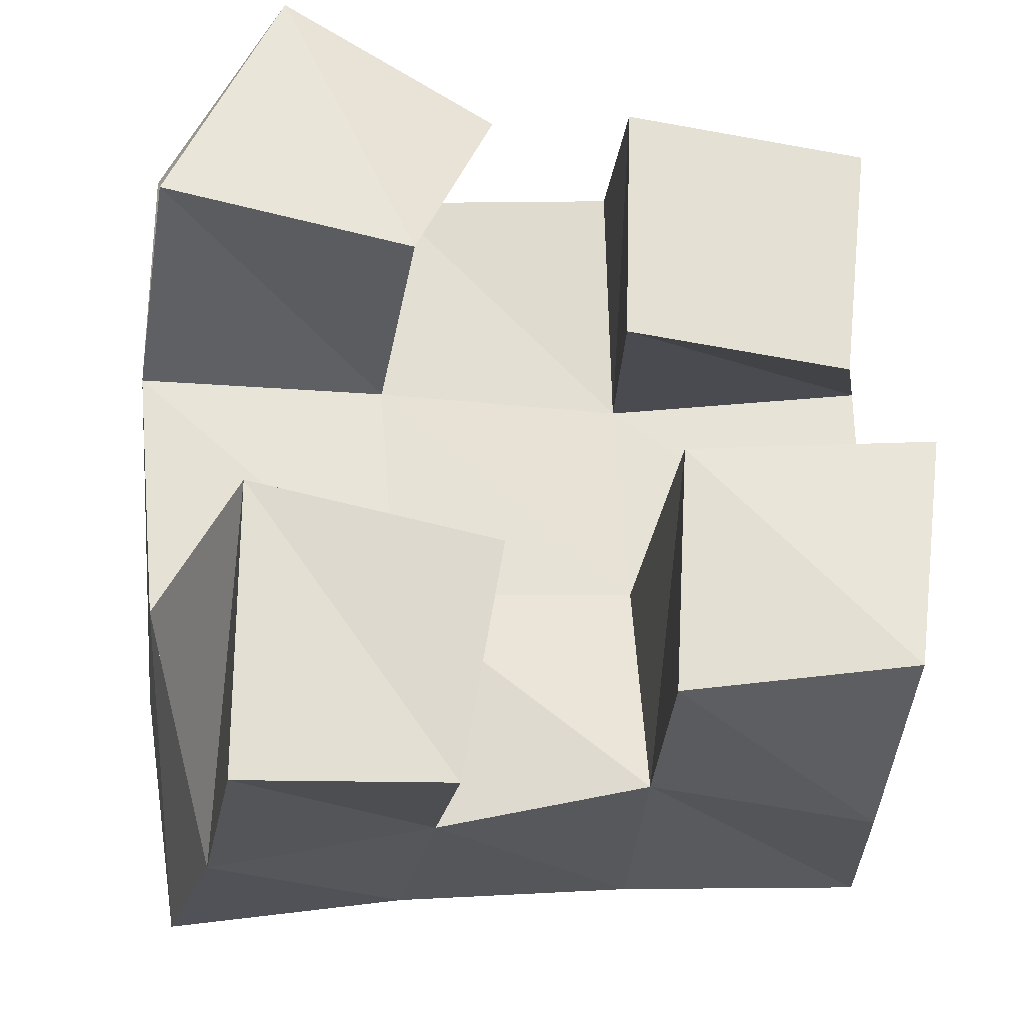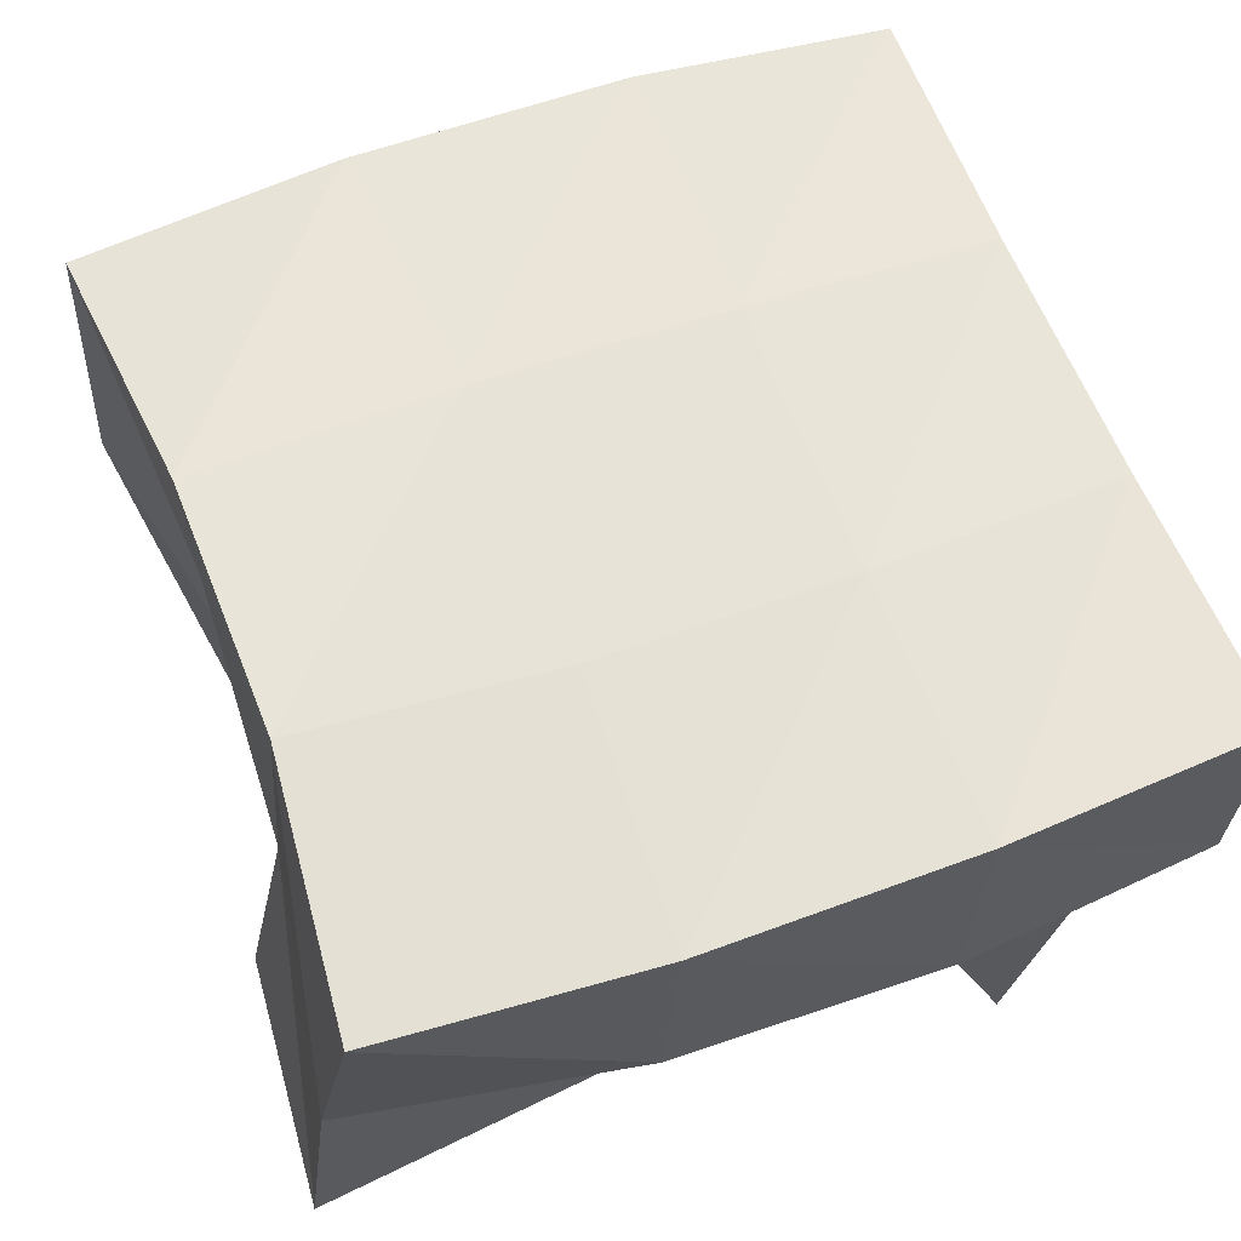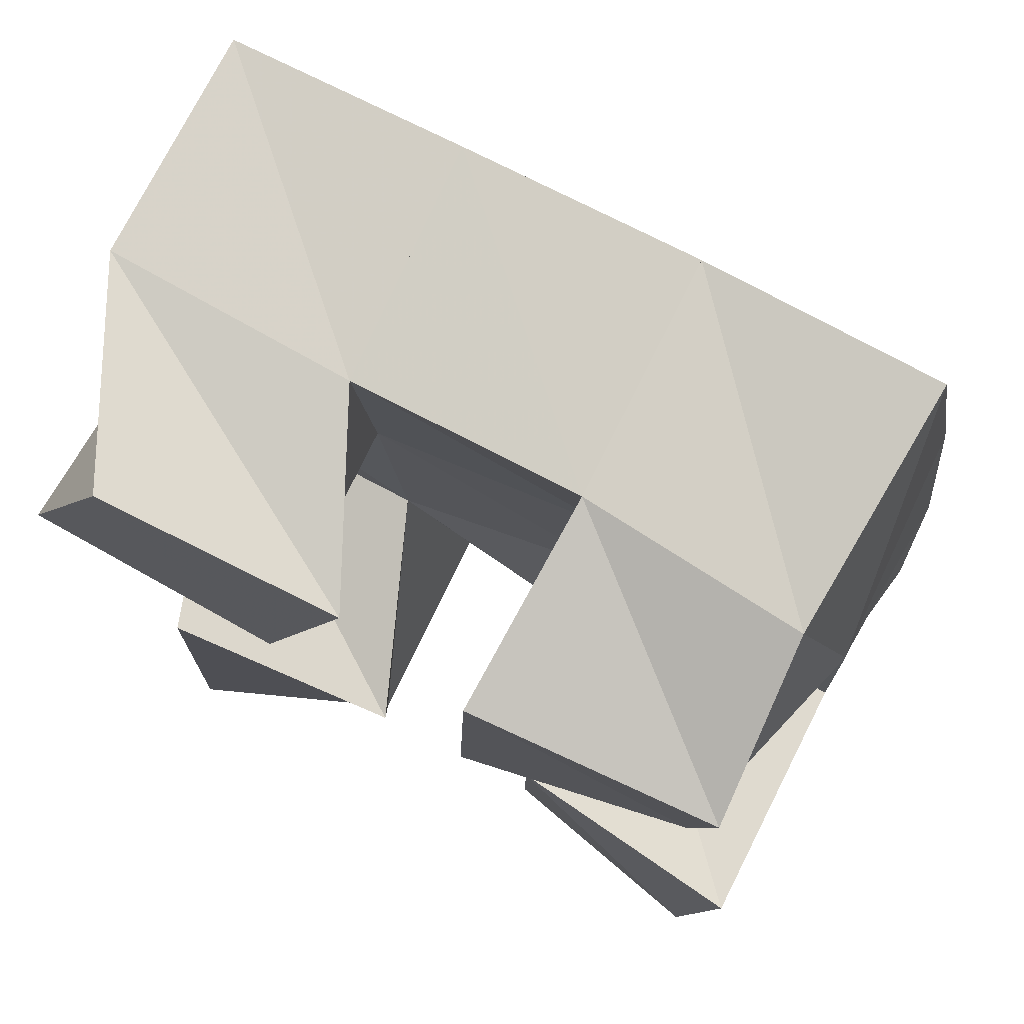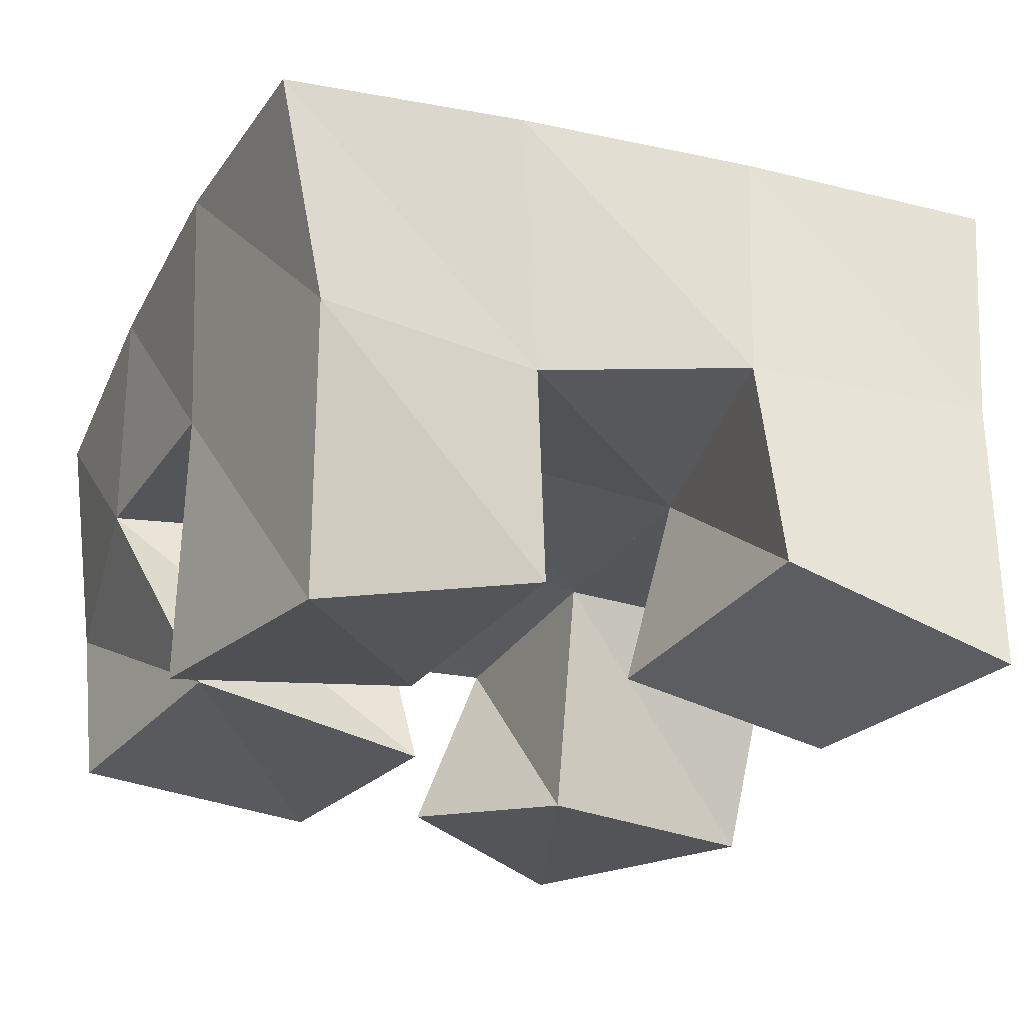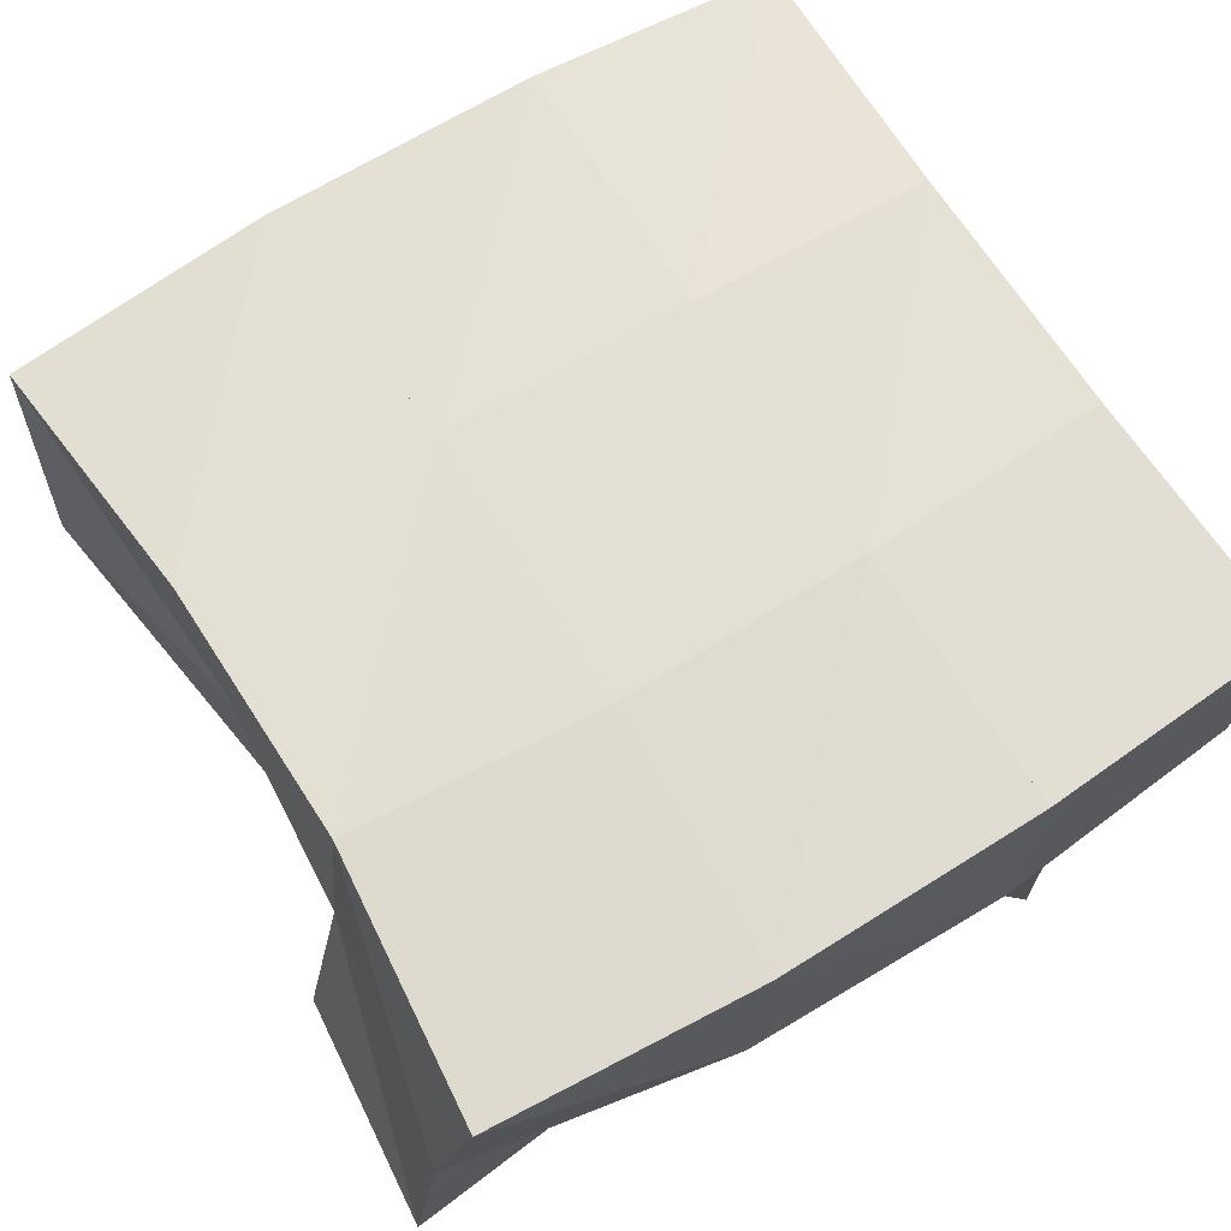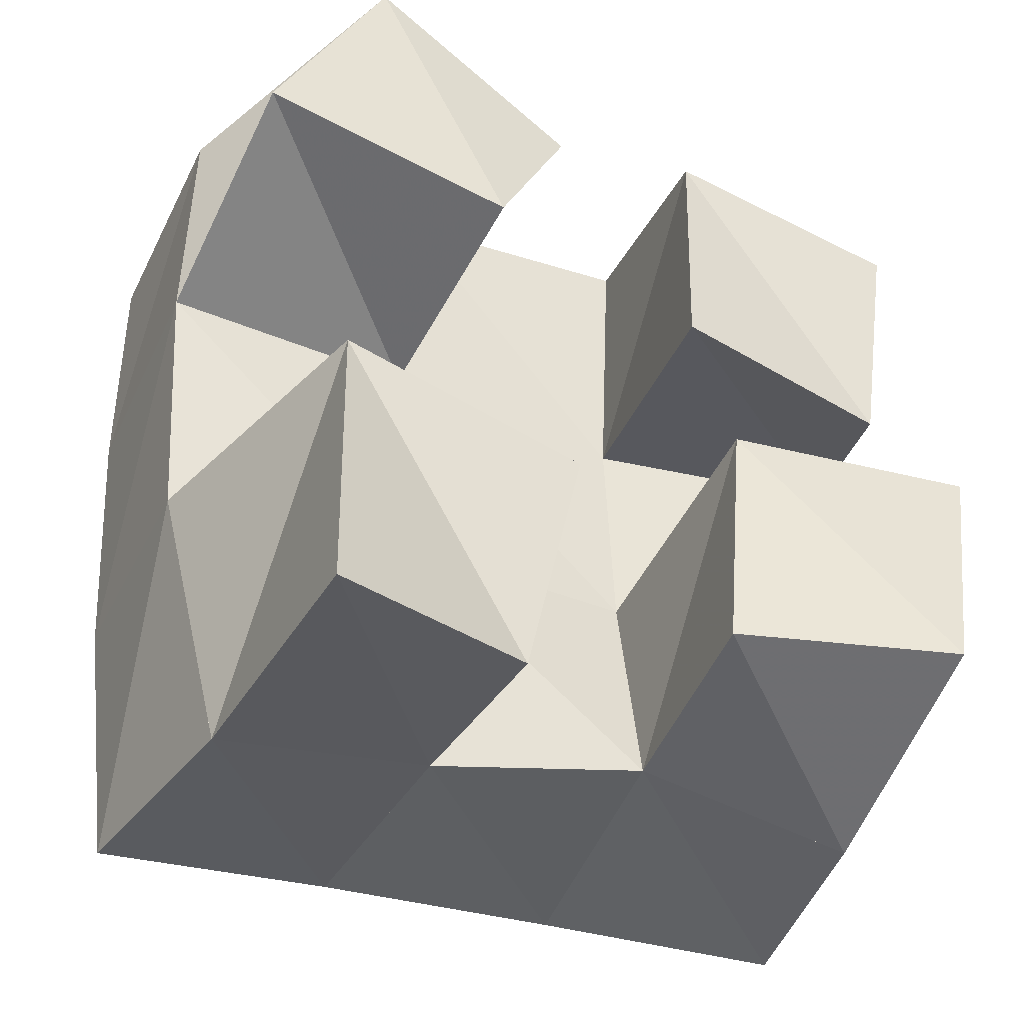
<metadata>
{"format":"obj","ext":"obj","renderer":"f3d","projection":"perspective","resolution":1024,"background":"white","views":[{"elev":-30.4,"azim":-7.2,"up":"+Z"},{"elev":63.6,"azim":-116.6,"up":"+Y"},{"elev":74.6,"azim":27.7,"up":"+Z"},{"elev":-23.6,"azim":152.1,"up":"+Y"},{"elev":69.9,"azim":-127.7,"up":"+Y"},{"elev":-45.9,"azim":-24.6,"up":"+Z"}]}
</metadata>
<code>
v 1.037 0.1 0.2296
v 1.034 0.1549 0.2351
v 1.079 0.1155 0.2383
v 1.079 0.1592 0.2477
v 1.036 0.1016 0.2915
v 1.018 0.1524 0.2891
v 1.086 0.1063 0.2846
v 1.068 0.1507 0.2956
v 1.11 0.1 0.3306
v 1.116 0.1533 0.3457
v 1.157 0.1084 0.331
v 1.169 0.1495 0.3524
v 1.111 0.1 0.3855
v 1.113 0.143 0.3965
v 1.162 0.1031 0.3821
v 1.16 0.1384 0.398
v 1.015 0.1 0.3574
v 1.013 0.1474 0.342
v 1.067 0.1 0.3474
v 1.064 0.1494 0.344
v 1.038 0.1 0.4082
v 1.012 0.1453 0.3935
v 1.083 0.1048 0.3845
v 1.064 0.144 0.392
v 1.119 0.1105 0.2569
v 1.121 0.1523 0.2559
v 1.164 0.1 0.26
v 1.167 0.1533 0.251
v 1.121 0.1062 0.3078
v 1.119 0.1563 0.302
v 1.171 0.1 0.3096
v 1.17 0.152 0.3068
v 1.027 0.2028 0.2405
v 1.075 0.207 0.2504
v 1.018 0.1991 0.2916
v 1.068 0.2026 0.299
v 1.014 0.1961 0.3438
v 1.064 0.1981 0.348
v 1.012 0.1935 0.3945
v 1.062 0.1932 0.3975
v 1.125 0.2053 0.2548
v 1.121 0.2037 0.3039
v 1.116 0.1992 0.3529
v 1.112 0.192 0.4018
v 1.175 0.1994 0.2554
v 1.172 0.2006 0.3058
v 1.167 0.198 0.3581
v 1.162 0.1887 0.4079
f 1 2 4
f 3 1 4
f 2 6 8
f 4 2 8
f 6 5 7
f 8 6 7
f 5 1 3
f 7 5 3
f 8 7 3
f 4 8 3
f 2 1 5
f 6 2 5
f 9 10 12
f 11 9 12
f 10 14 16
f 12 10 16
f 14 13 15
f 16 14 15
f 13 9 11
f 15 13 11
f 16 15 11
f 12 16 11
f 10 9 13
f 14 10 13
f 17 18 20
f 19 17 20
f 18 22 24
f 20 18 24
f 22 21 23
f 24 22 23
f 21 17 19
f 23 21 19
f 24 23 19
f 20 24 19
f 18 17 21
f 22 18 21
f 25 26 28
f 27 25 28
f 26 30 32
f 28 26 32
f 30 29 31
f 32 30 31
f 29 25 27
f 31 29 27
f 32 31 27
f 28 32 27
f 26 25 29
f 30 26 29
f 2 33 34
f 4 2 34
f 33 35 36
f 34 33 36
f 35 6 8
f 36 35 8
f 6 2 4
f 8 6 4
f 36 8 4
f 34 36 4
f 33 2 6
f 35 33 6
f 6 35 36
f 8 6 36
f 35 37 38
f 36 35 38
f 37 18 20
f 38 37 20
f 18 6 8
f 20 18 8
f 38 20 8
f 36 38 8
f 35 6 18
f 37 35 18
f 18 37 38
f 20 18 38
f 37 39 40
f 38 37 40
f 39 22 24
f 40 39 24
f 22 18 20
f 24 22 20
f 40 24 20
f 38 40 20
f 37 18 22
f 39 37 22
f 4 34 41
f 26 4 41
f 34 36 42
f 41 34 42
f 36 8 30
f 42 36 30
f 8 4 26
f 30 8 26
f 42 30 26
f 41 42 26
f 34 4 8
f 36 34 8
f 8 36 42
f 30 8 42
f 36 38 43
f 42 36 43
f 38 20 10
f 43 38 10
f 20 8 30
f 10 20 30
f 43 10 30
f 42 43 30
f 36 8 20
f 38 36 20
f 20 38 43
f 10 20 43
f 38 40 44
f 43 38 44
f 40 24 14
f 44 40 14
f 24 20 10
f 14 24 10
f 44 14 10
f 43 44 10
f 38 20 24
f 40 38 24
f 26 41 45
f 28 26 45
f 41 42 46
f 45 41 46
f 42 30 32
f 46 42 32
f 30 26 28
f 32 30 28
f 46 32 28
f 45 46 28
f 41 26 30
f 42 41 30
f 30 42 46
f 32 30 46
f 42 43 47
f 46 42 47
f 43 10 12
f 47 43 12
f 10 30 32
f 12 10 32
f 47 12 32
f 46 47 32
f 42 30 10
f 43 42 10
f 10 43 47
f 12 10 47
f 43 44 48
f 47 43 48
f 44 14 16
f 48 44 16
f 14 10 12
f 16 14 12
f 48 16 12
f 47 48 12
f 43 10 14
f 44 43 14

</code>
